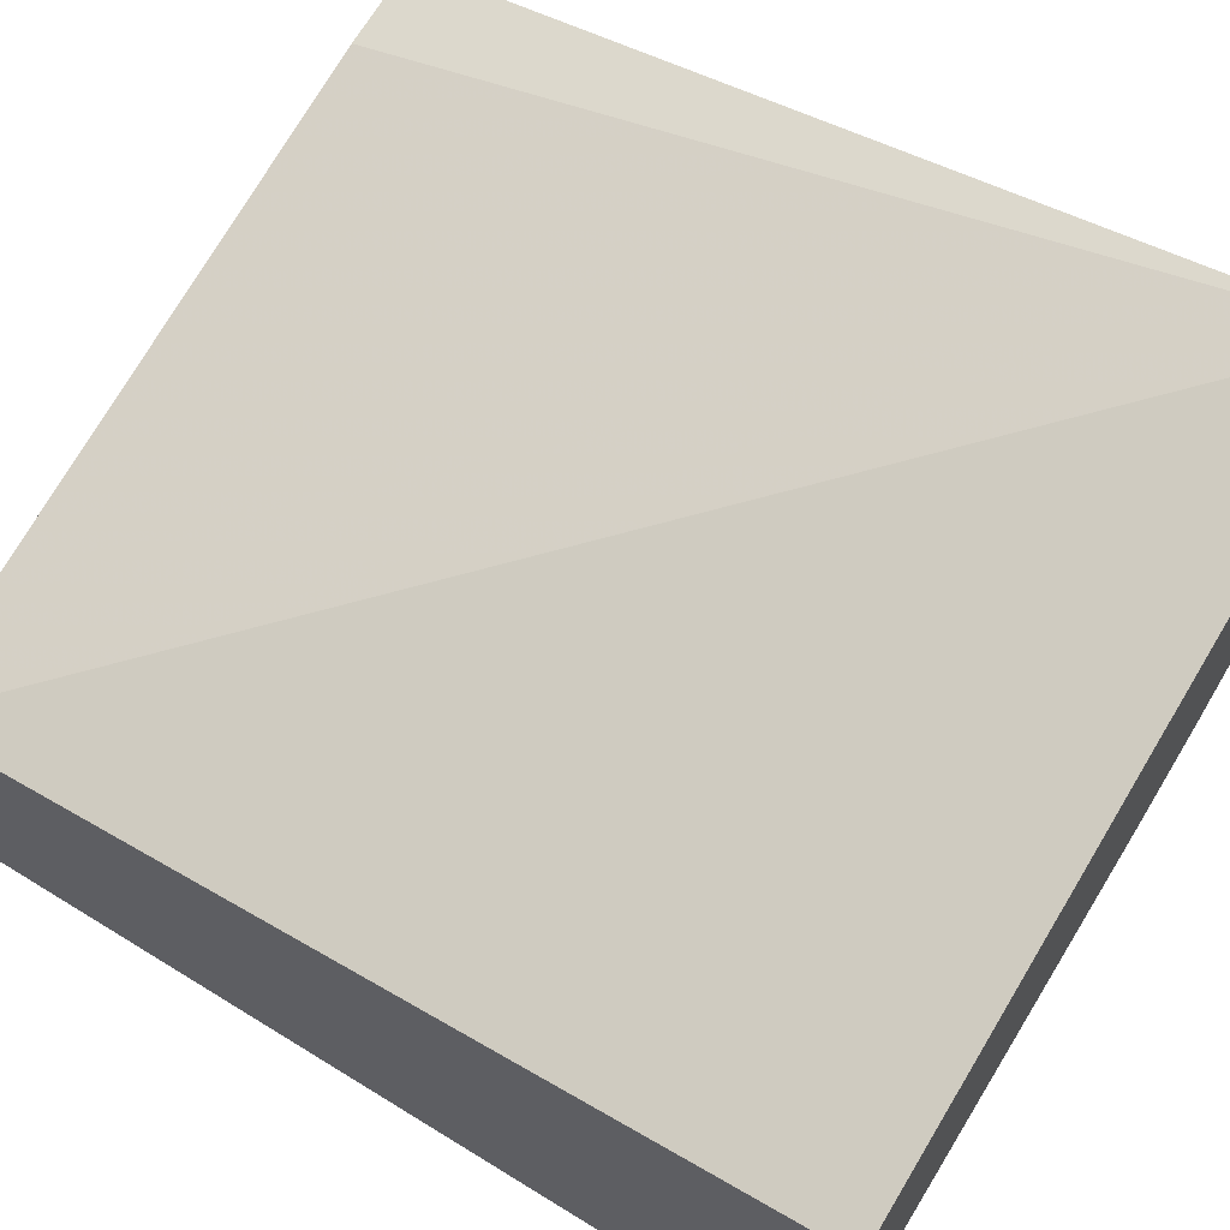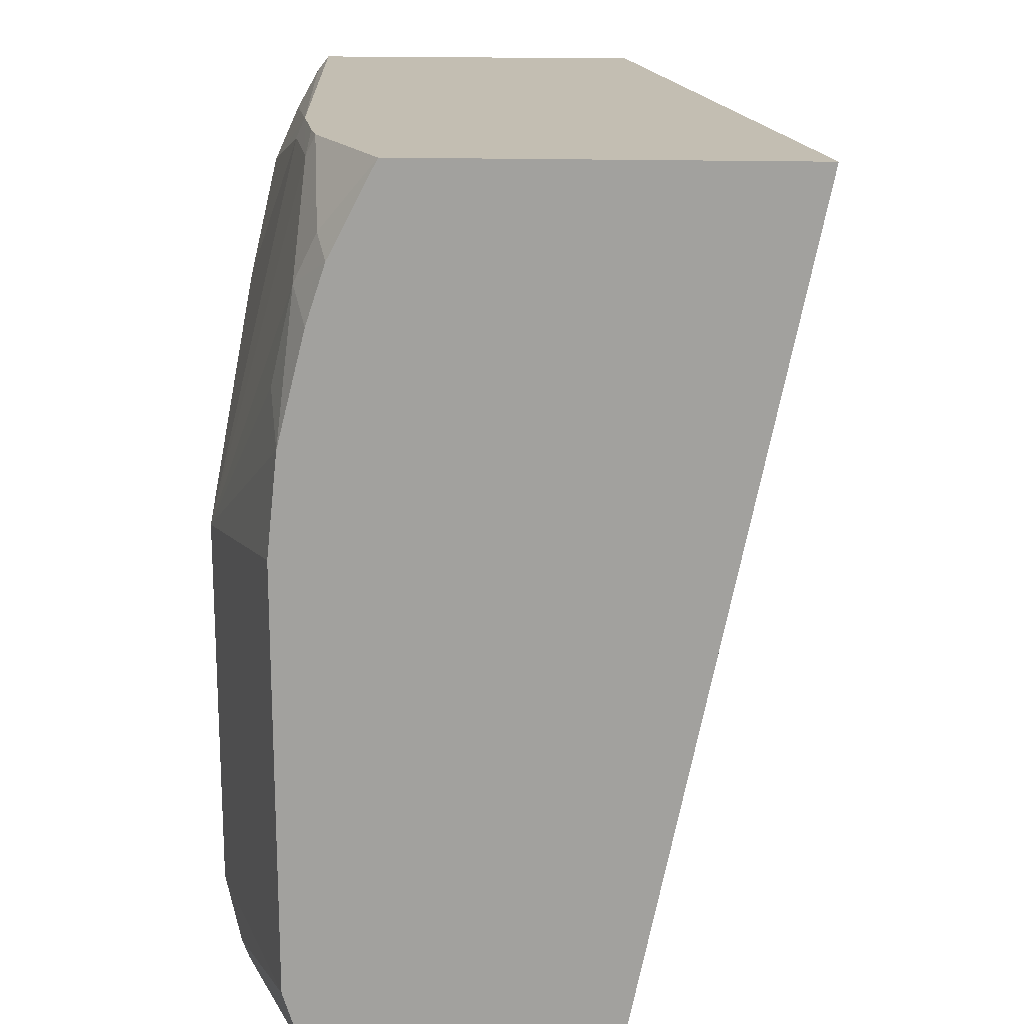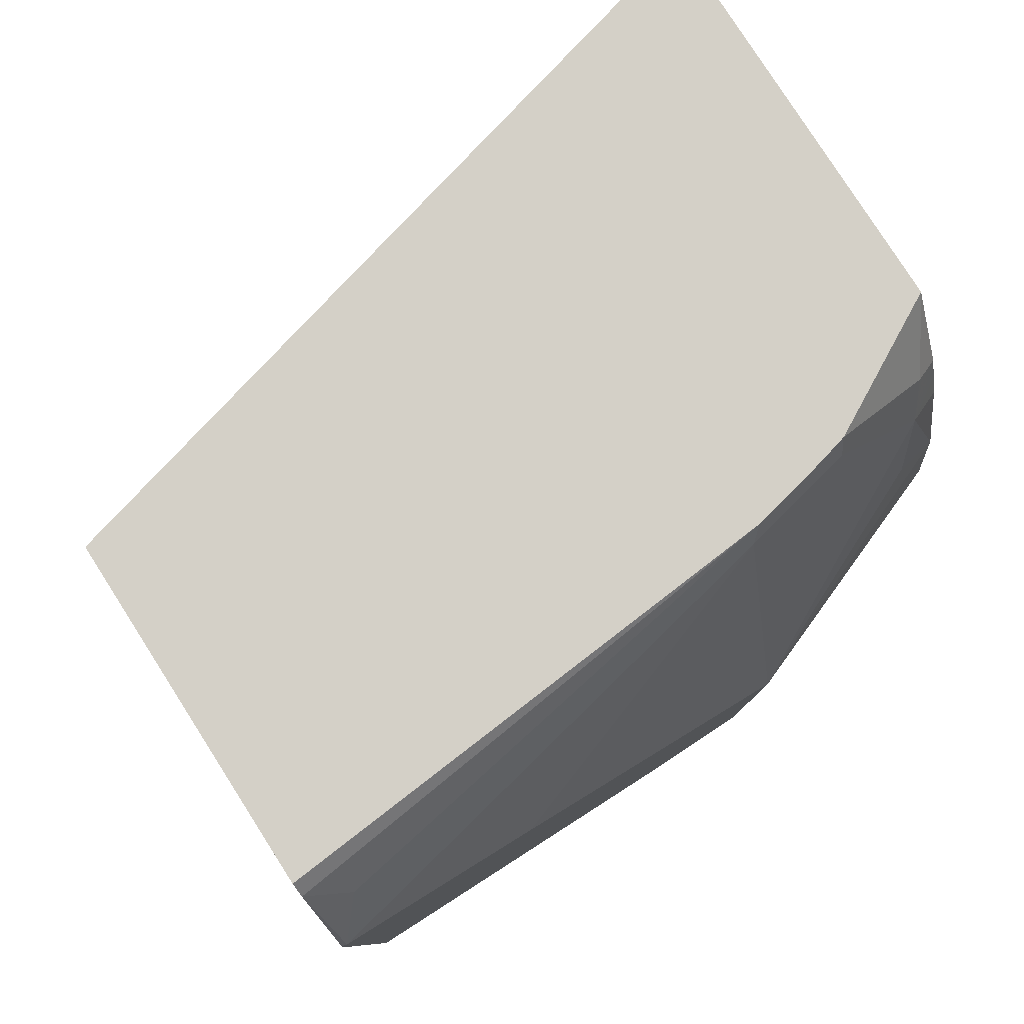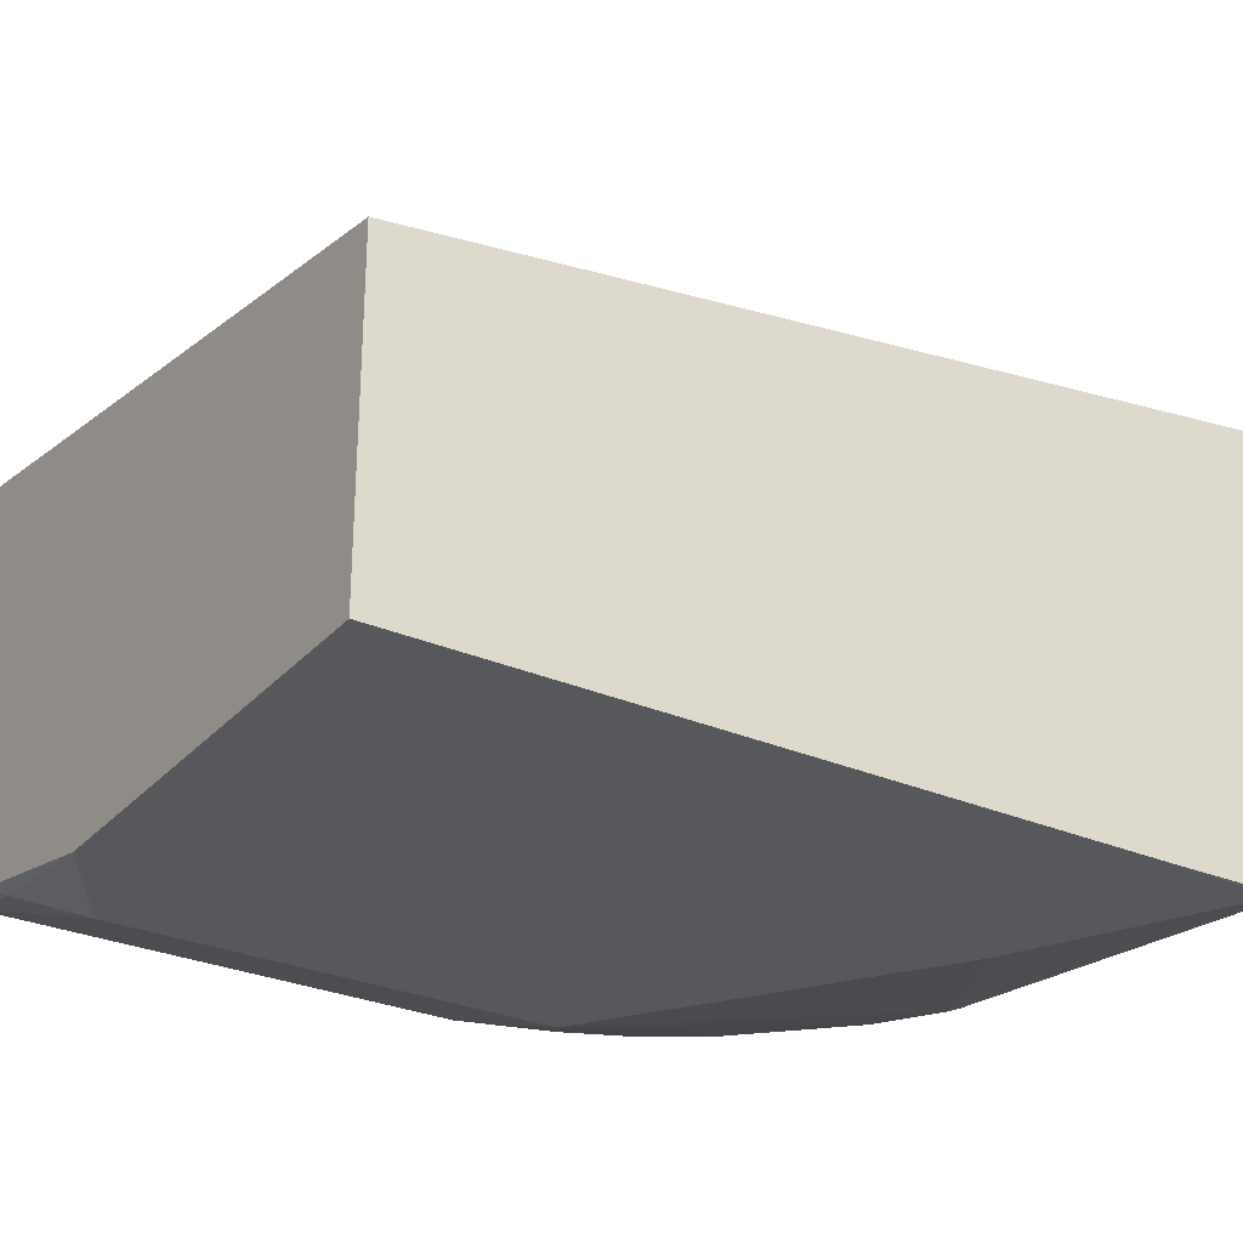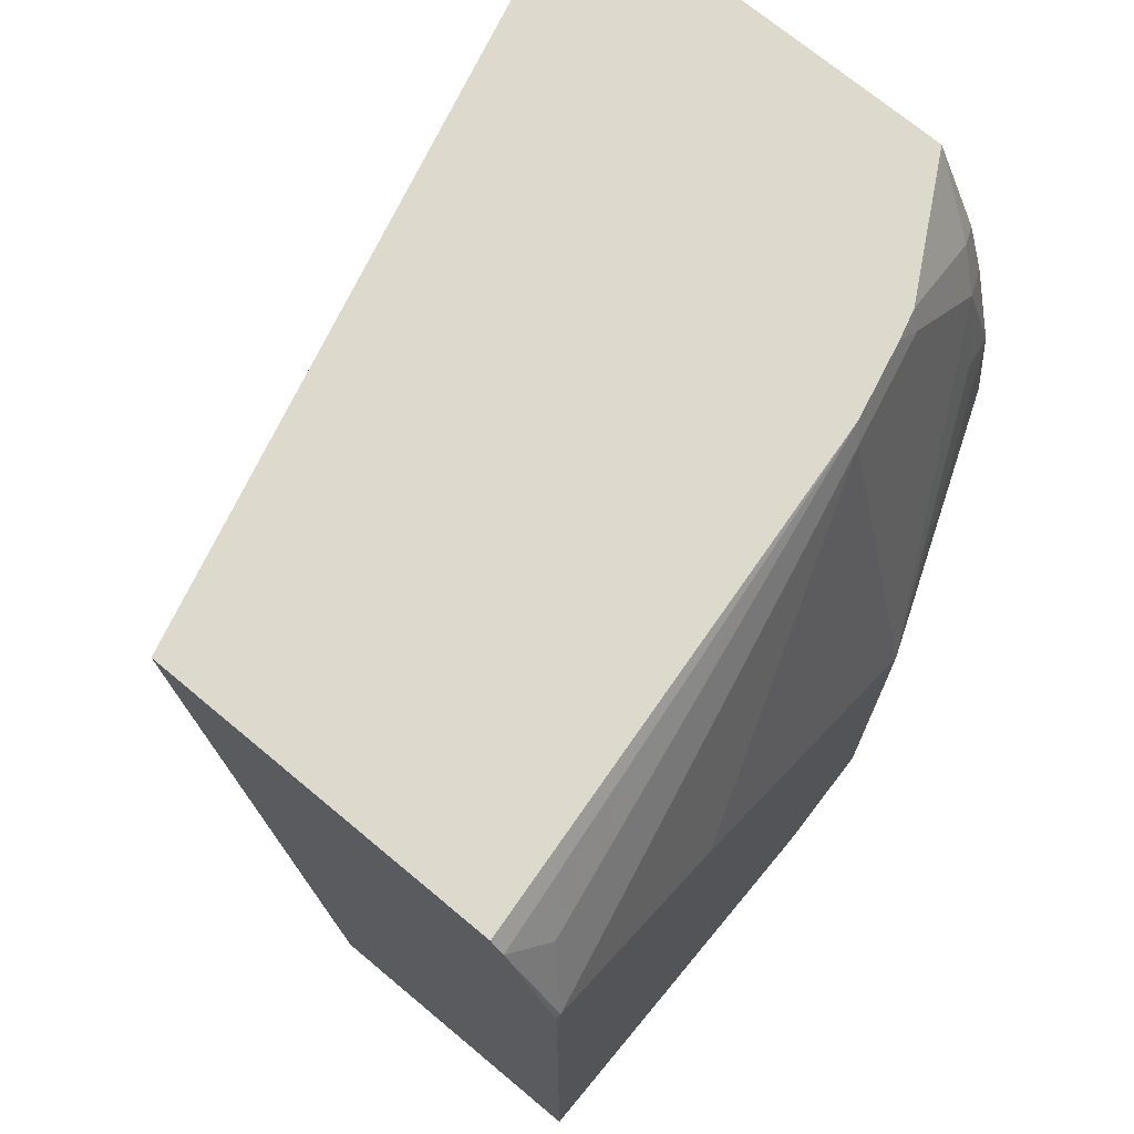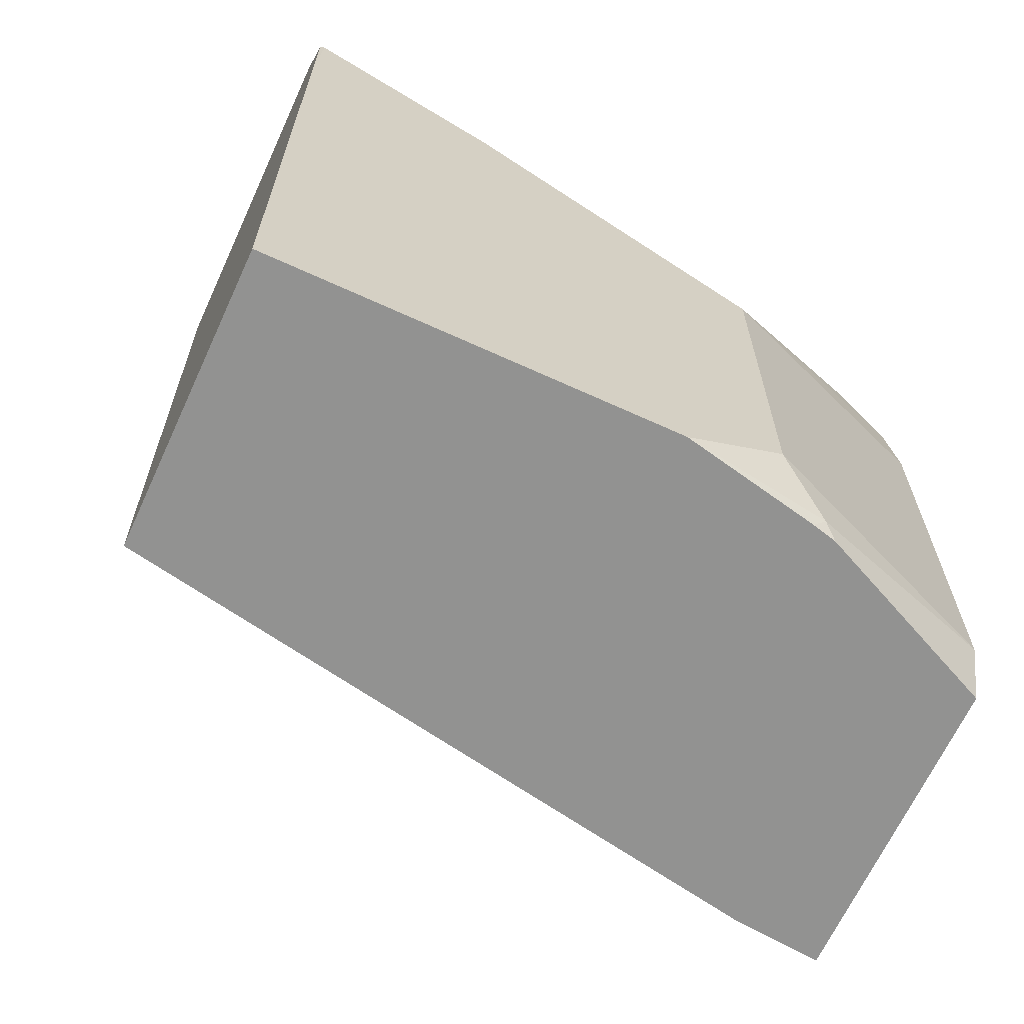
<metadata>
{"format":"obj","ext":"obj","renderer":"f3d","projection":"perspective","resolution":1024,"background":"white","views":[{"elev":65.6,"azim":121.8,"up":"+Z"},{"elev":17.5,"azim":-86.7,"up":"+Y"},{"elev":79.9,"azim":147.4,"up":"+Y"},{"elev":-28.8,"azim":57.1,"up":"+Z"},{"elev":71.9,"azim":129.8,"up":"+Y"},{"elev":-66.2,"azim":155.3,"up":"+Y"}]}
</metadata>
<code>
v 0.001818 0.3002 -0.8169
v 0.001818 0.3002 -0.6888
v 0.001818 0.2942 -0.8216
v -0.1867 0.3002 -0.8003
v -0.2749 0.3002 -0.6181
v 0.001818 0.2577 -0.6942
v -0.01221 0.2802 -0.8286
v 0.001818 0.2555 -0.8404
v -2.392e-05 0.2559 -0.8408
v -0.1828 0.2924 -0.8042
v -0.2239 0.2924 -0.7951
v -0.2147 0.3002 -0.7941
v -0.2749 0.3002 -0.7643
v -0.2749 -0.02283 -0.683
v -0.2422 -0.02283 -0.686
v 0.001818 -0.02283 -0.7311
v 0.001818 0.2193 -0.8408
v -0.07312 0.2193 -0.8408
v -0.1828 0.1462 -0.8408
v -0.2604 0.2559 -0.7951
v -0.265 0.2742 -0.7859
v -0.2258 0.3002 -0.7912
v -0.2749 0.2663 -0.782
v -0.2749 -0.02283 -0.7971
v 0.001818 -0.02283 -0.8408
v -0.1828 3.103e-05 -0.8408
v -0.2749 0.1638 -0.8042
v -0.2749 0.2024 -0.8
v -0.2559 0.2193 -0.8042
v -0.2749 0.2443 -0.7893
v -0.2749 0.2559 -0.7855
v -0.2749 3.103e-05 -0.8042
v -0.2056 -0.02283 -0.8282
v -0.1462 -0.02283 -0.8408
v -0.201 -0.01825 -0.8316
v -0.1965 -0.02283 -0.8305
f 14 33 36
f 14 36 34
f 14 24 33
f 13 21 23
f 13 22 21
f 11 19 20
f 9 18 10
f 11 21 22
f 11 20 21
f 10 19 11
f 10 18 19
f 14 34 25
f 9 19 18
f 11 22 12
f 14 25 16
f 33 35 36
f 19 26 32
f 9 26 19
f 34 36 35
f 32 35 33
f 26 35 32
f 26 34 35
f 24 32 33
f 20 23 21
f 20 31 23
f 20 30 31
f 20 28 30
f 20 29 28
f 19 29 20
f 19 28 29
f 19 27 28
f 19 32 27
f 14 16 15
f 9 34 26
f 5 30 28
f 9 17 25
f 9 25 34
f 1 2 6
f 1 6 16
f 1 16 25
f 1 25 17
f 1 8 3
f 1 3 4
f 1 4 12
f 1 12 22
f 1 22 13
f 1 13 5
f 1 5 2
f 2 5 6
f 3 7 4
f 3 8 9
f 1 17 8
f 4 7 9
f 8 17 9
f 3 9 7
f 5 16 6
f 5 15 16
f 5 24 14
f 5 32 24
f 5 27 32
f 5 14 15
f 5 31 30
f 5 23 31
f 4 9 10
f 5 13 23
f 4 11 12
f 5 28 27
f 4 10 11

</code>
